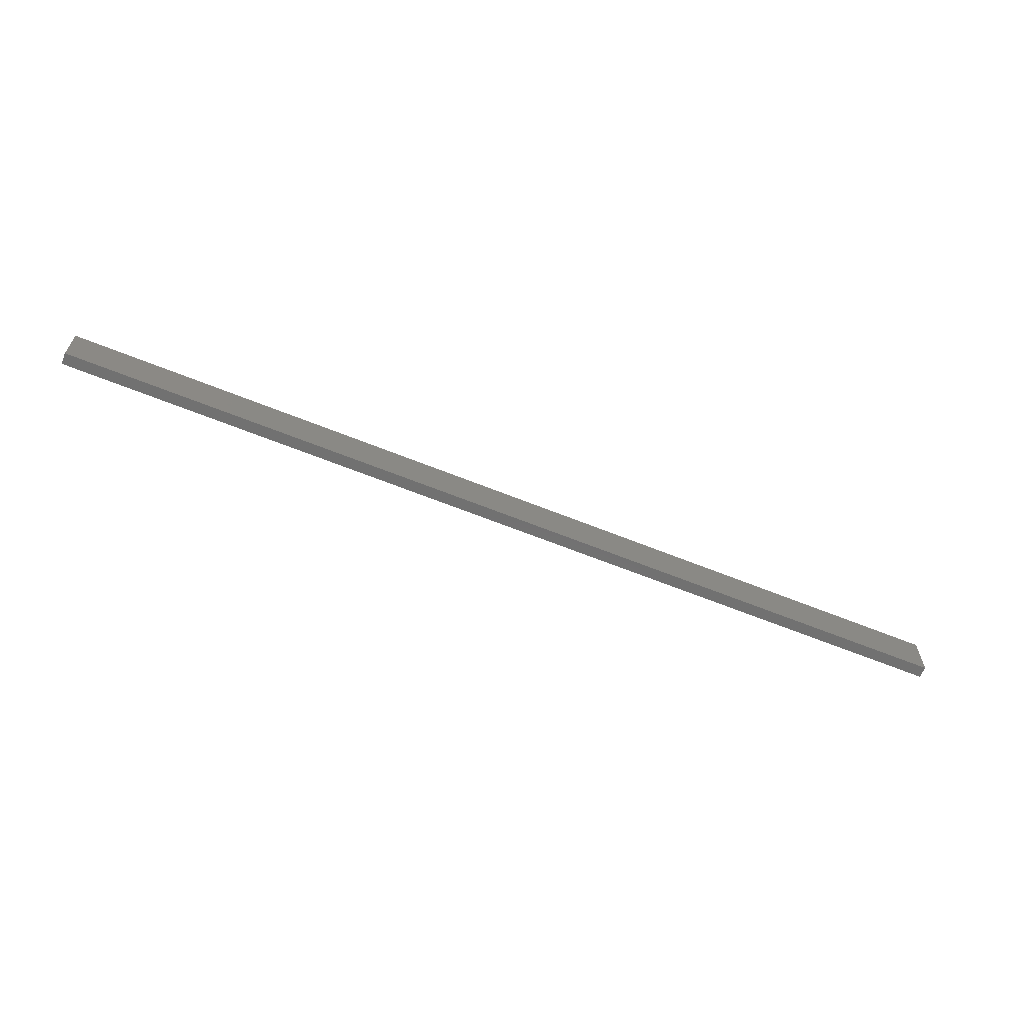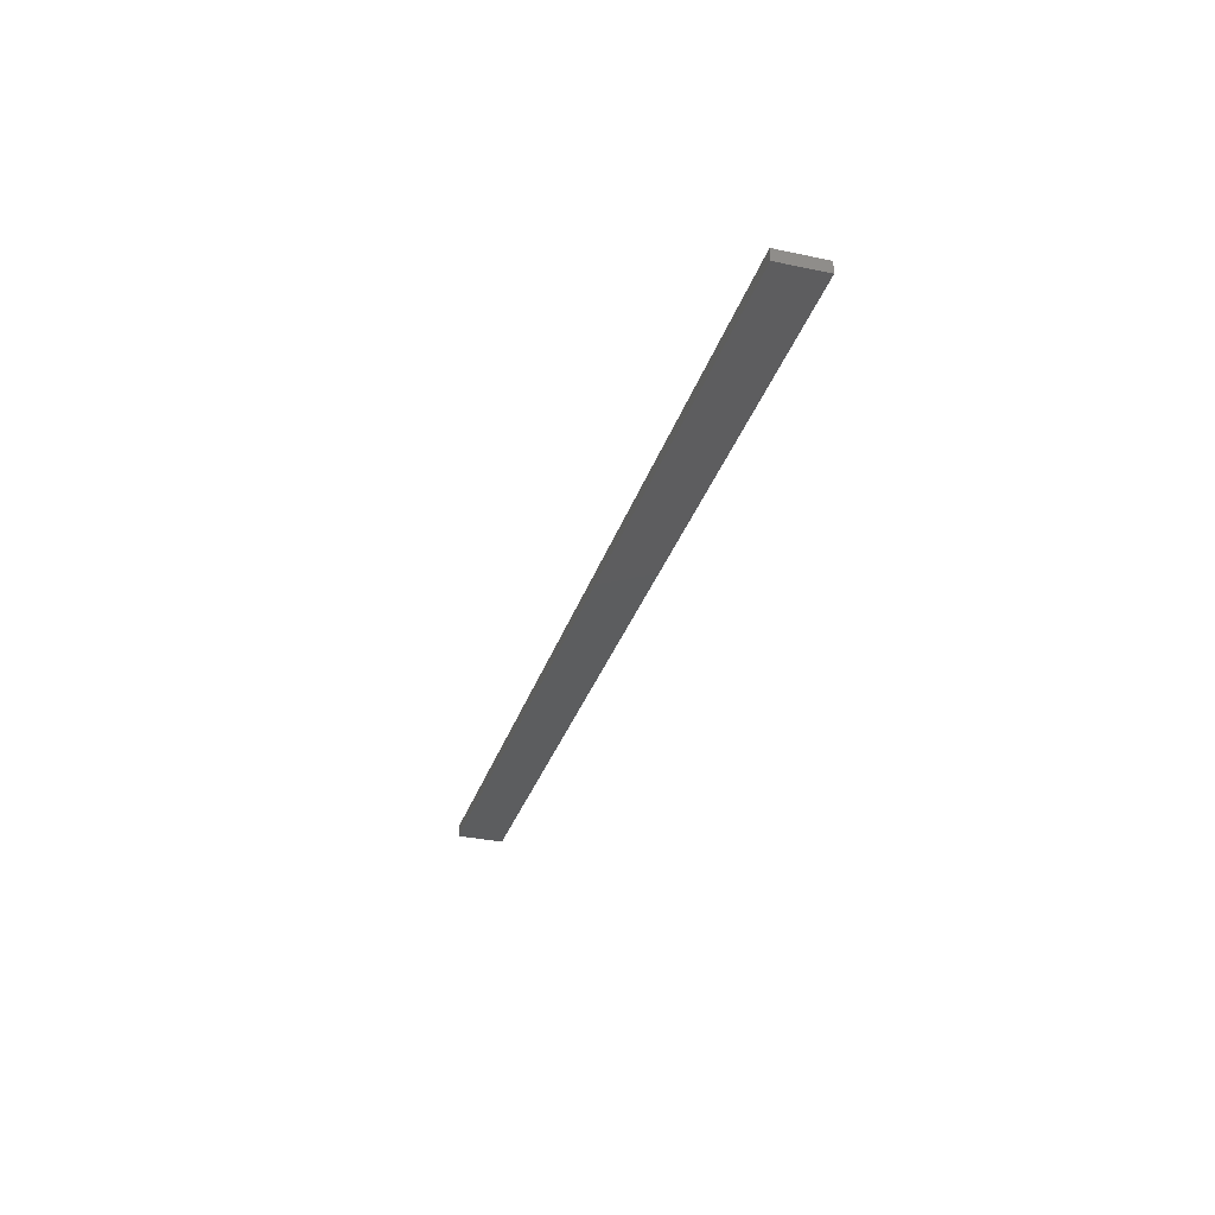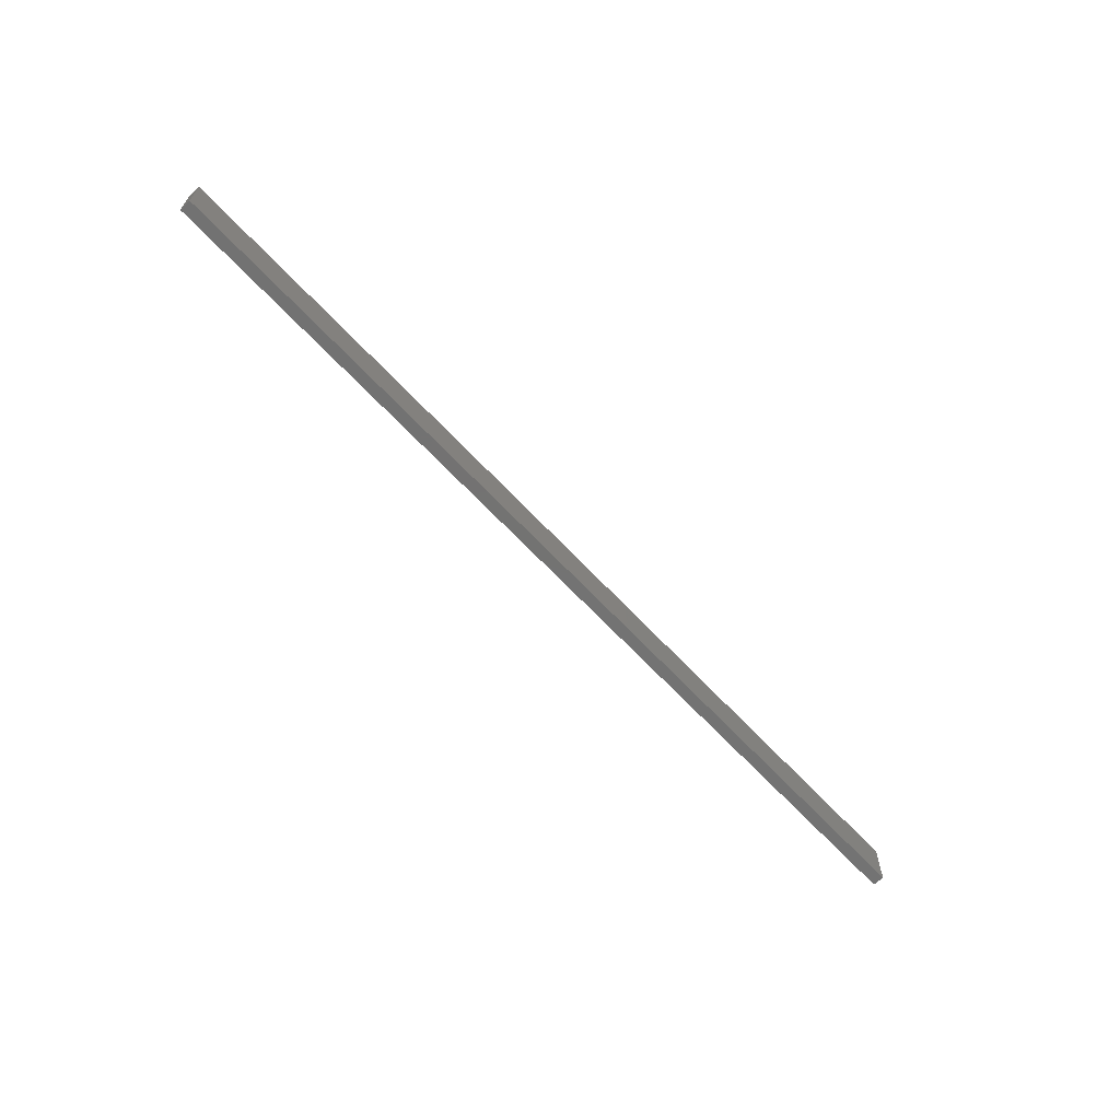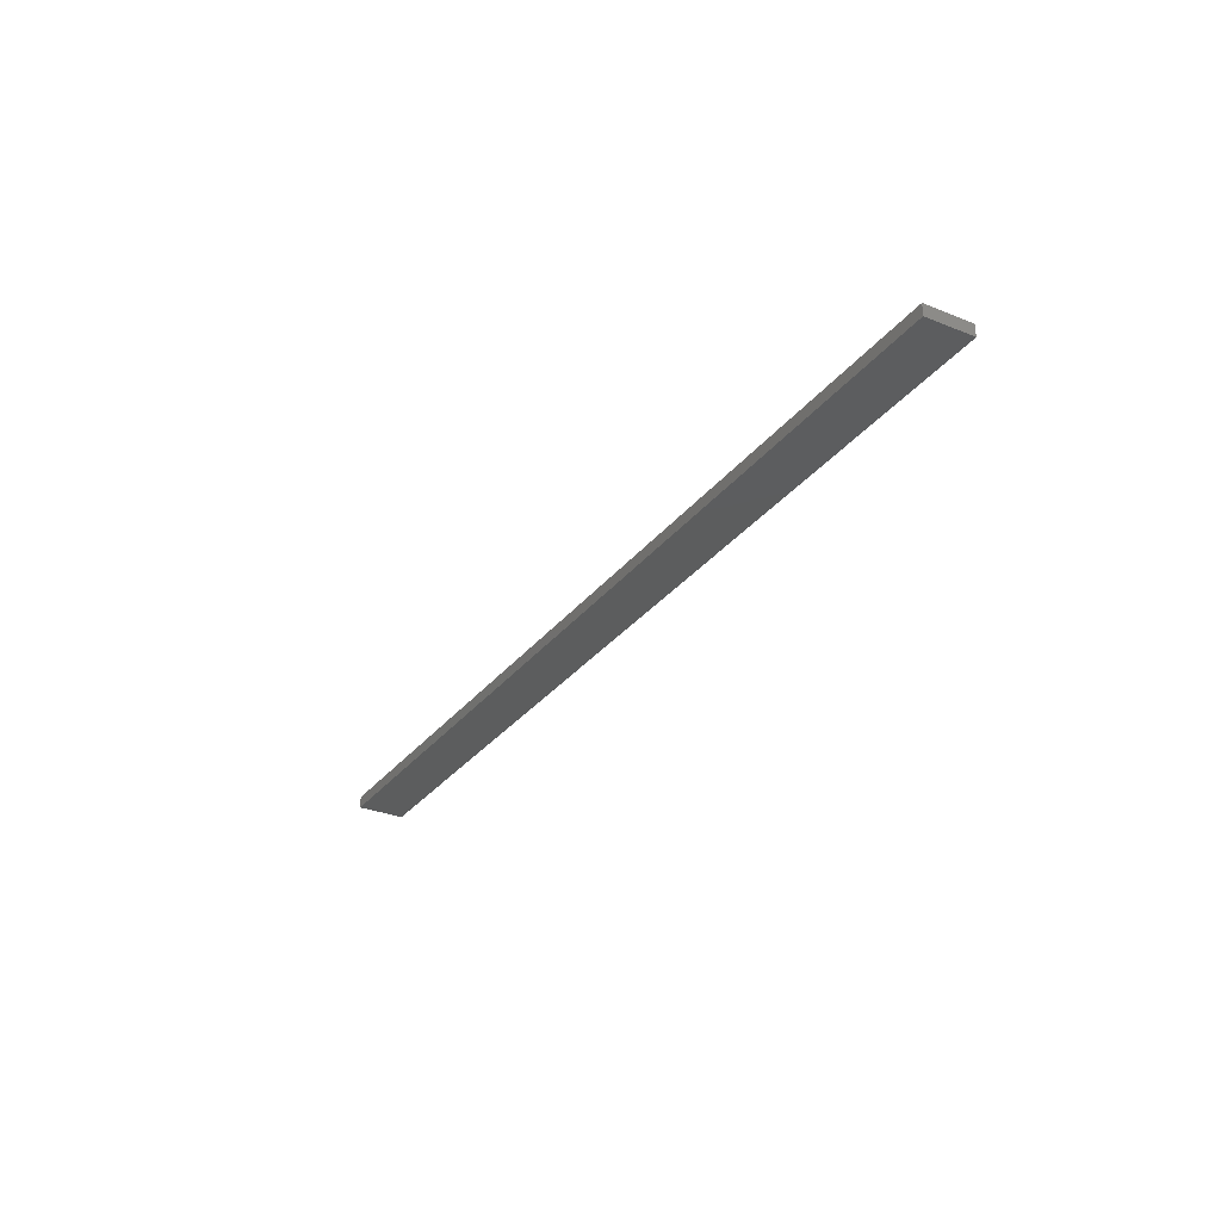
<metadata>
{"format":"stl","ext":"stl","renderer":"f3d","projection":"perspective","resolution":1024,"background":"white","views":[{"elev":-63.3,"azim":-22.3,"up":"+Z"},{"elev":-32.1,"azim":73.4,"up":"+Y"},{"elev":-64.8,"azim":-47.2,"up":"+Z"},{"elev":-30.2,"azim":59.6,"up":"+Y"}]}
</metadata>
<code>
# stl→obj: 8 verts, 12 faces
v 1.75 0 0.05
v -0.25 0 0.05
v -0.25 -0.025 0.05
v 1.75 -0.025 0.05
v 1.75 -0.025 -0.05
v -0.25 -0.025 -0.05
v -0.25 0 -0.05
v 1.75 0 -0.05
f 1 2 3
f 1 3 4
f 5 4 3
f 5 3 6
f 6 3 2
f 6 2 7
f 7 8 5
f 7 5 6
f 8 1 4
f 8 4 5
f 7 2 1
f 7 1 8

</code>
